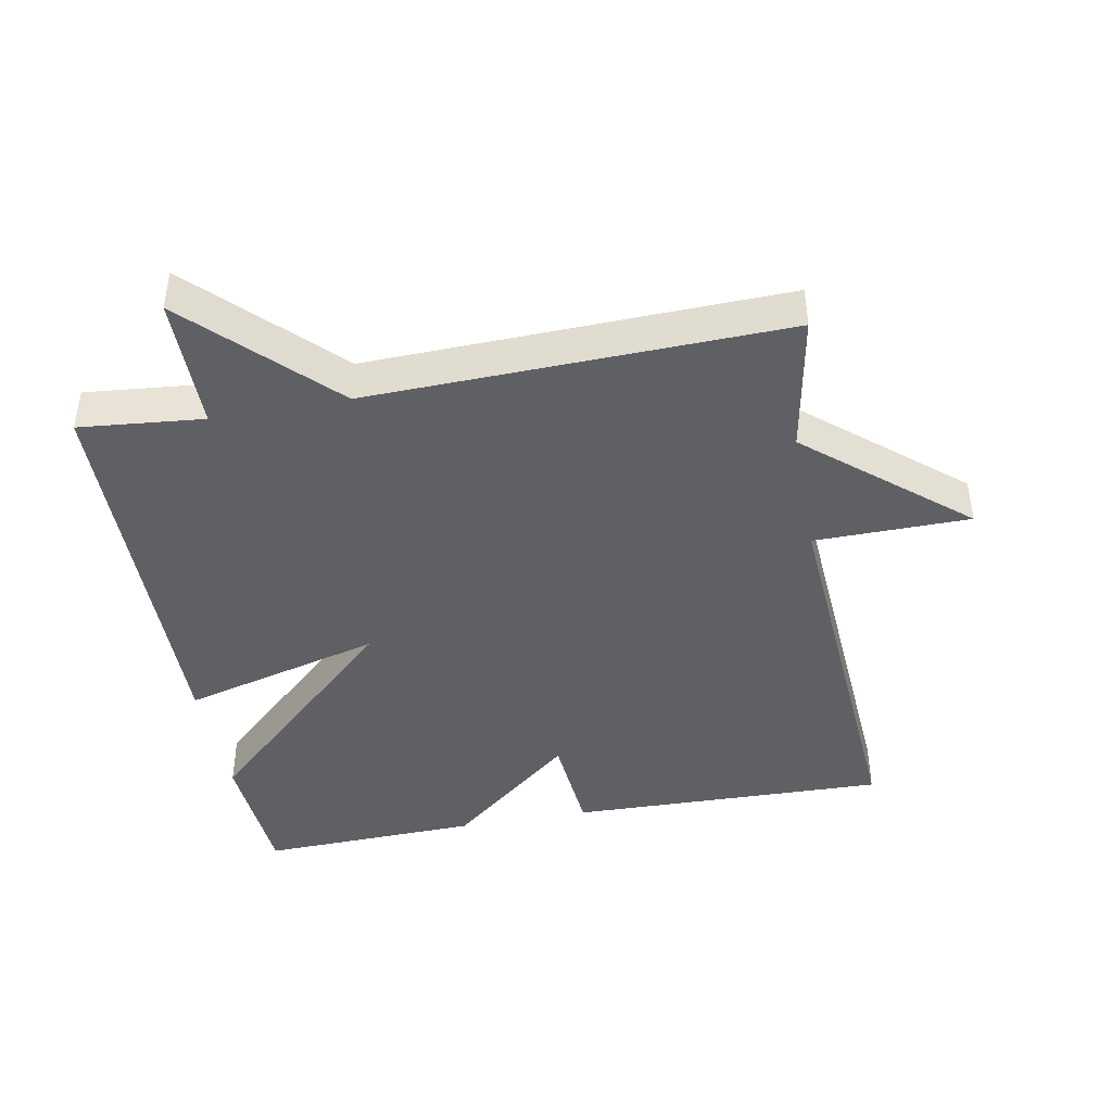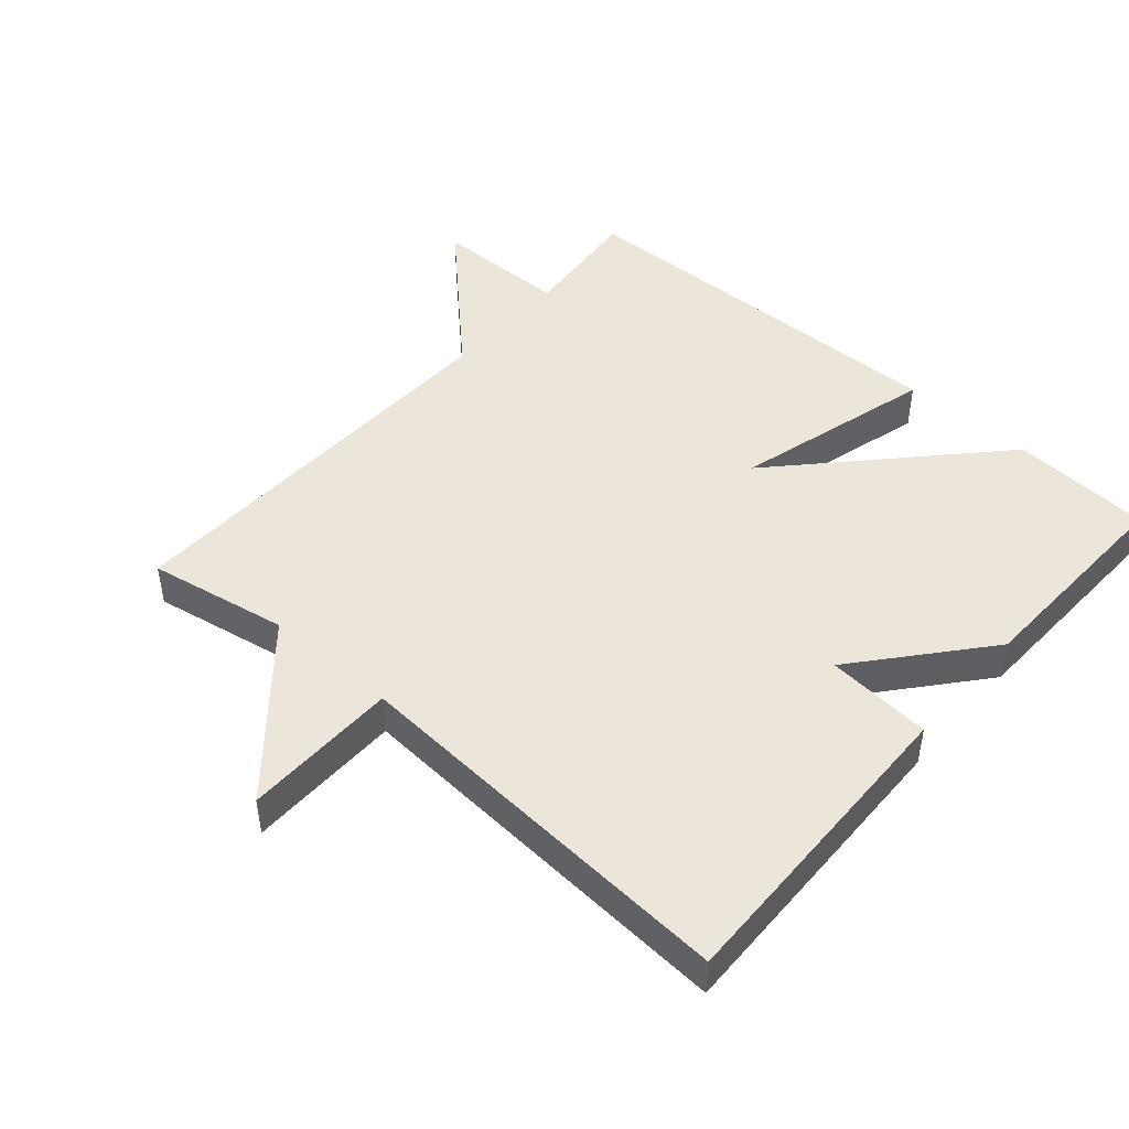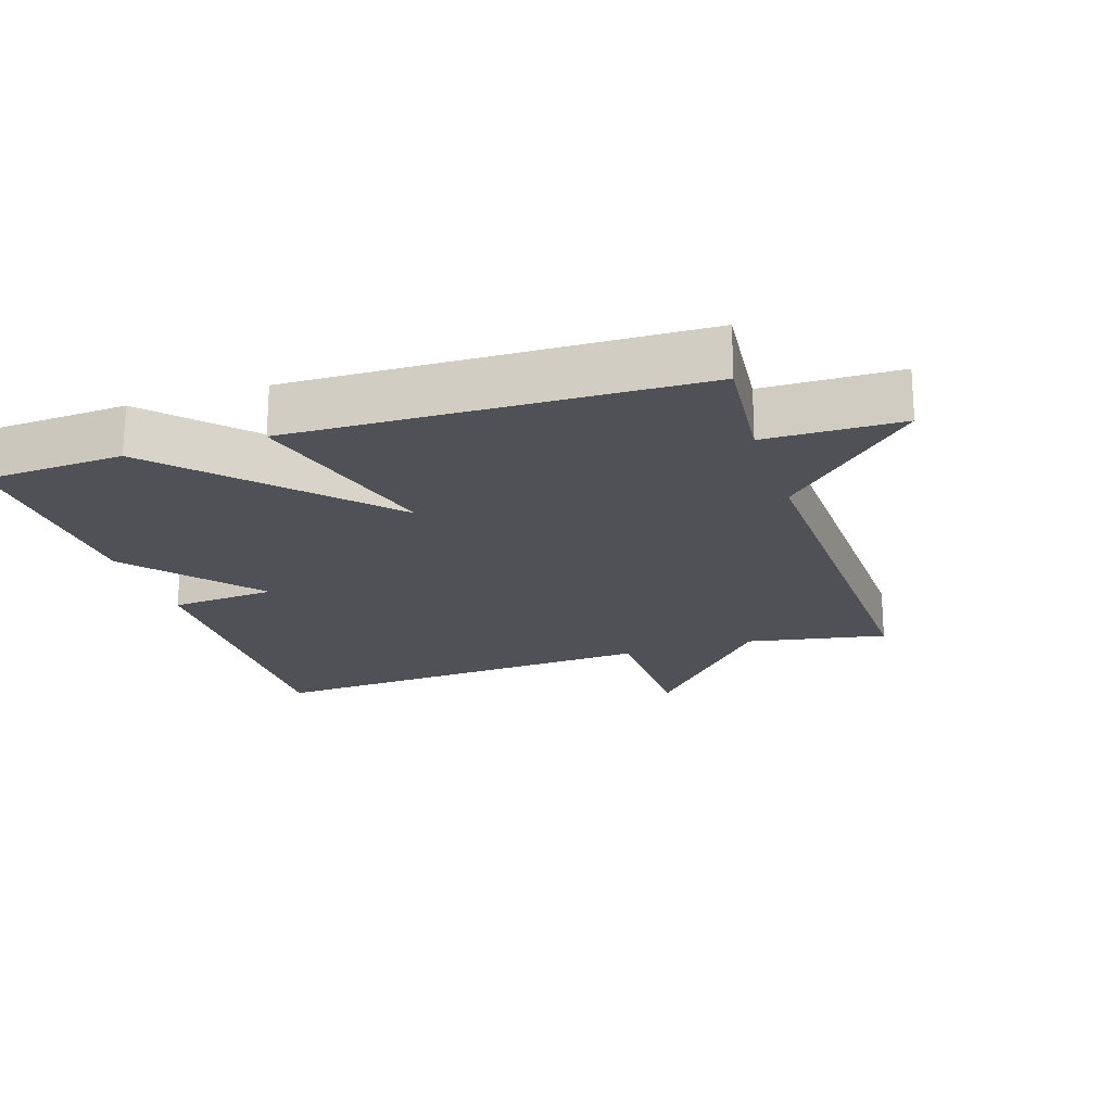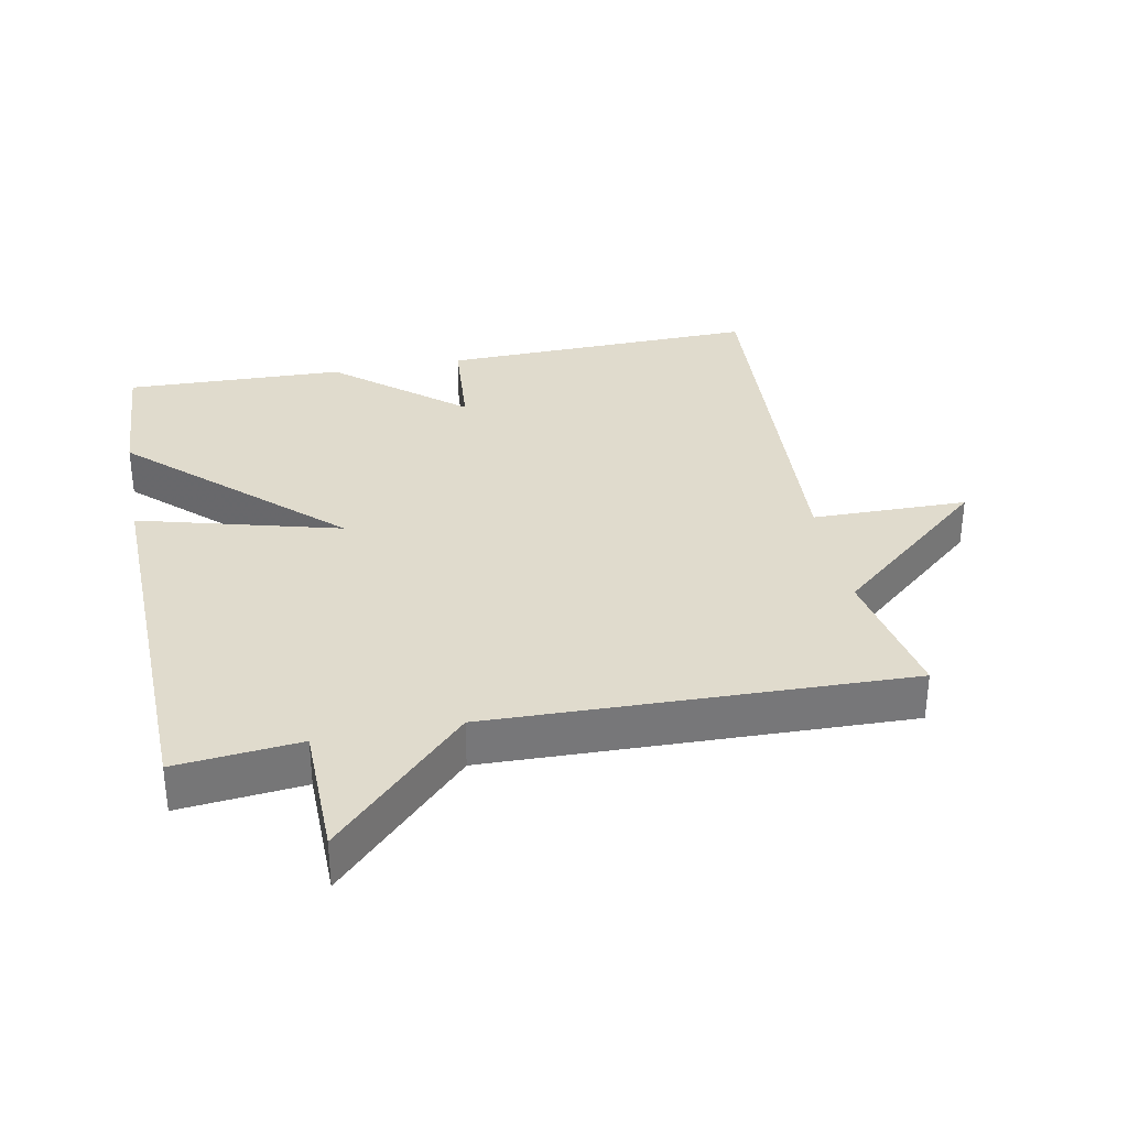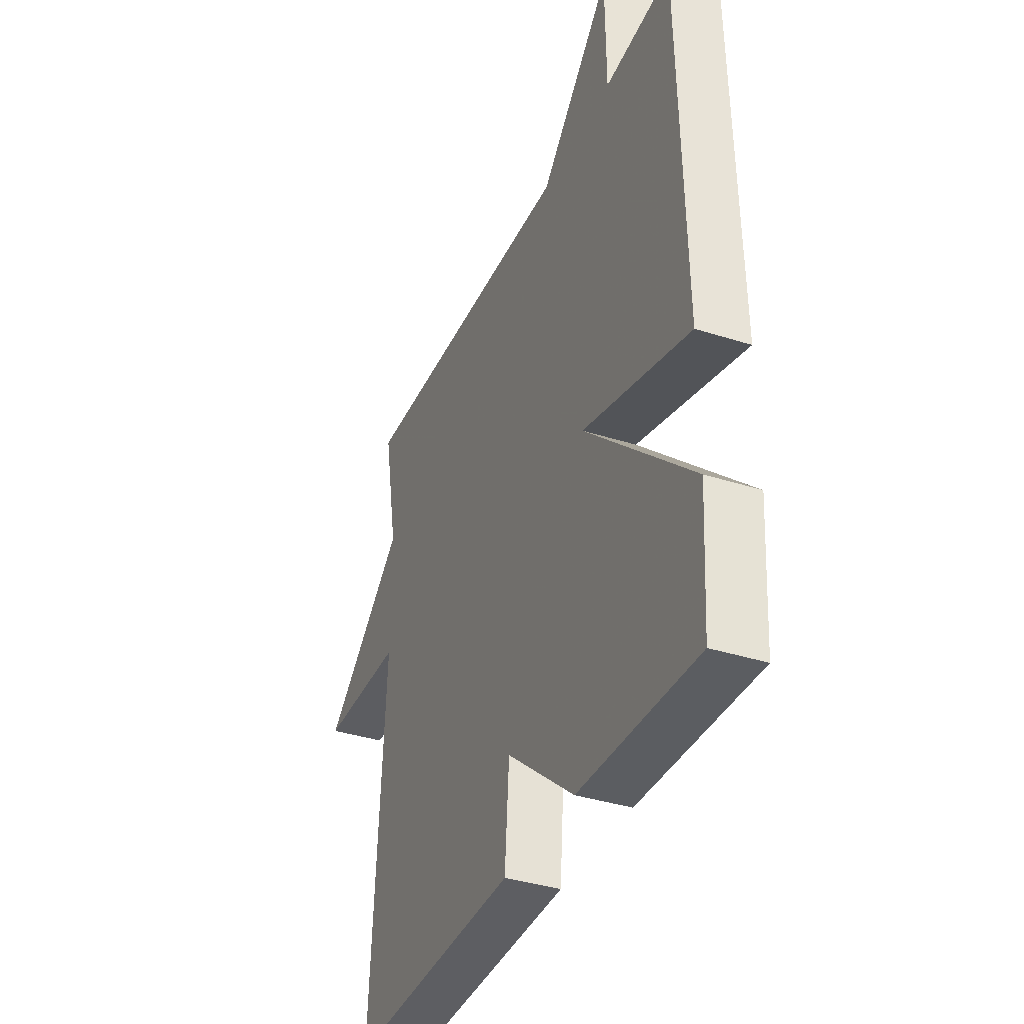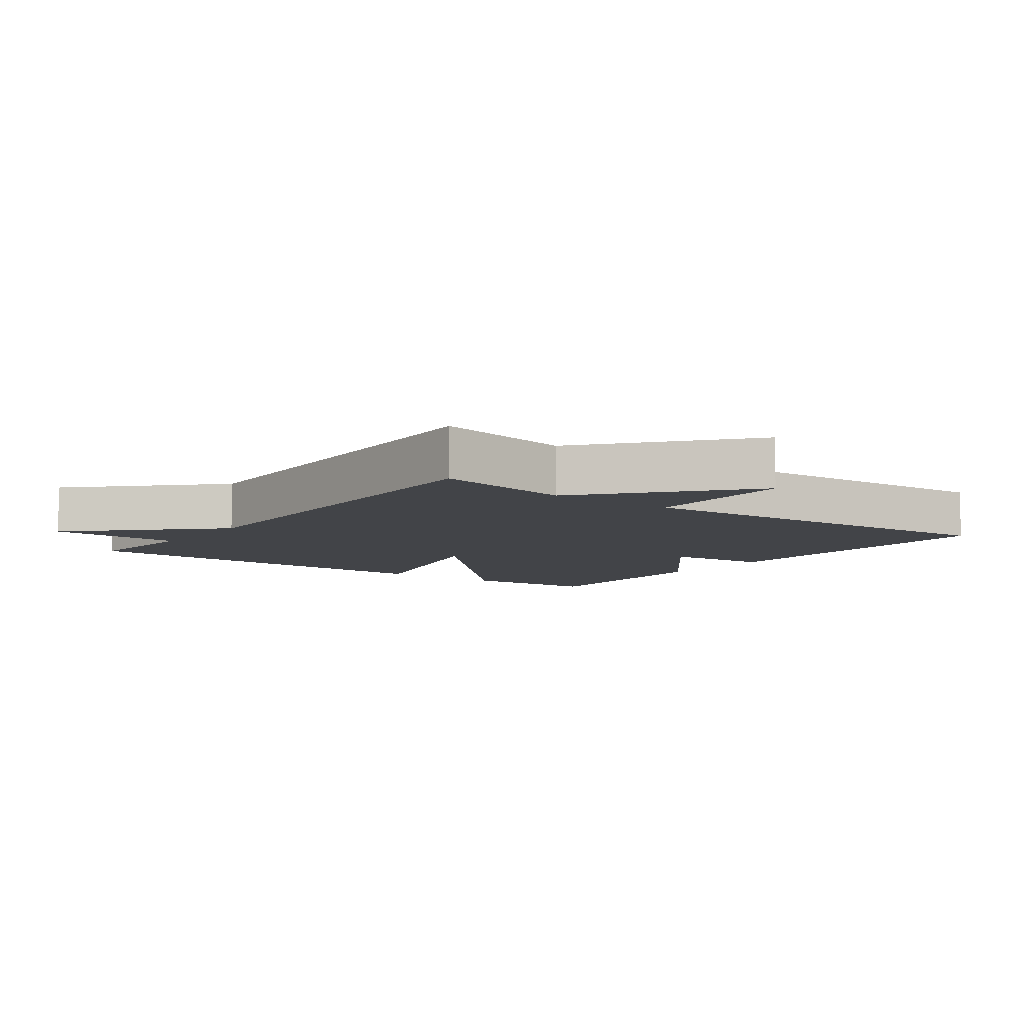
<metadata>
{"format":"obj","ext":"obj","renderer":"f3d","projection":"perspective","resolution":1024,"background":"white","views":[{"elev":-43.0,"azim":10.6,"up":"+Y"},{"elev":46.9,"azim":131.1,"up":"+Y"},{"elev":-20.5,"azim":-72.1,"up":"+Y"},{"elev":33.2,"azim":-11.2,"up":"+Y"},{"elev":-37.1,"azim":-112.4,"up":"+Z"},{"elev":-7.9,"azim":53.3,"up":"+Y"}]}
</metadata>
<code>
v 0.5 0.07 -0.5
v 0.027 0.07 -0.489
v 0.014 0.07 -0.332
v -0.173 0.07 -0.489
v -0.5 0.07 -0.5
v -0.513 0.07 -0.292
v -0.215 0.07 -0.011
v -0.513 0.07 -0.092
v -0.5 0.07 0.5
v -0.316 0.07 0.482
v -0.314 0.07 0.682
v -0.116 0.07 0.482
v 0.5 0.07 0.5
v 0.462 0.07 0.292
v 0.693 0.07 0.095
v 0.462 0.07 0.092
v 0.5 0 -0.5
v 0.027 0 -0.489
v 0.014 0 -0.332
v -0.173 0 -0.489
v -0.5 0 -0.5
v -0.513 0 -0.292
v -0.215 0 -0.011
v -0.513 0 -0.092
v -0.5 0 0.5
v -0.316 0 0.482
v -0.314 0 0.682
v -0.116 0 0.482
v 0.5 0 0.5
v 0.462 0 0.292
v 0.693 0 0.095
v 0.462 0 0.092
f 14 15 16
f 12 13 14
f 12 14 16
f 10 11 12
f 10 12 16 1
f 7 8 9 10
f 5 6 7
f 4 5 7
f 3 4 7
f 3 7 10 1
f 1 2 3
f 32 31 30
f 30 29 28
f 32 30 28
f 28 27 26
f 17 32 28 26
f 26 25 24 23
f 23 22 21
f 23 21 20
f 23 20 19
f 17 26 23 19
f 19 18 17
f 1 17 18 2
f 2 18 19 3
f 3 19 20 4
f 4 20 21 5
f 5 21 22 6
f 6 22 23 7
f 7 23 24 8
f 8 24 25 9
f 9 25 26 10
f 10 26 27 11
f 11 27 28 12
f 12 28 29 13
f 13 29 30 14
f 14 30 31 15
f 15 31 32 16
f 16 32 17 1

</code>
